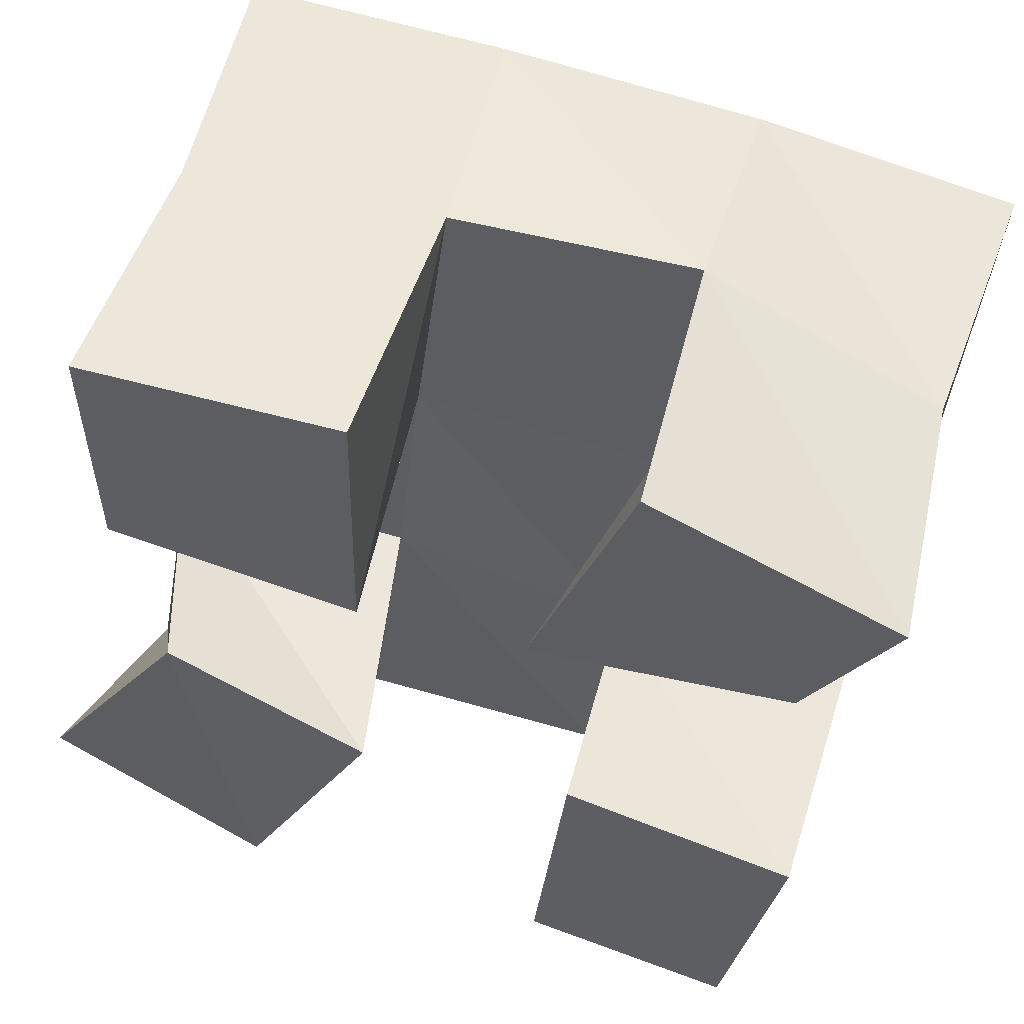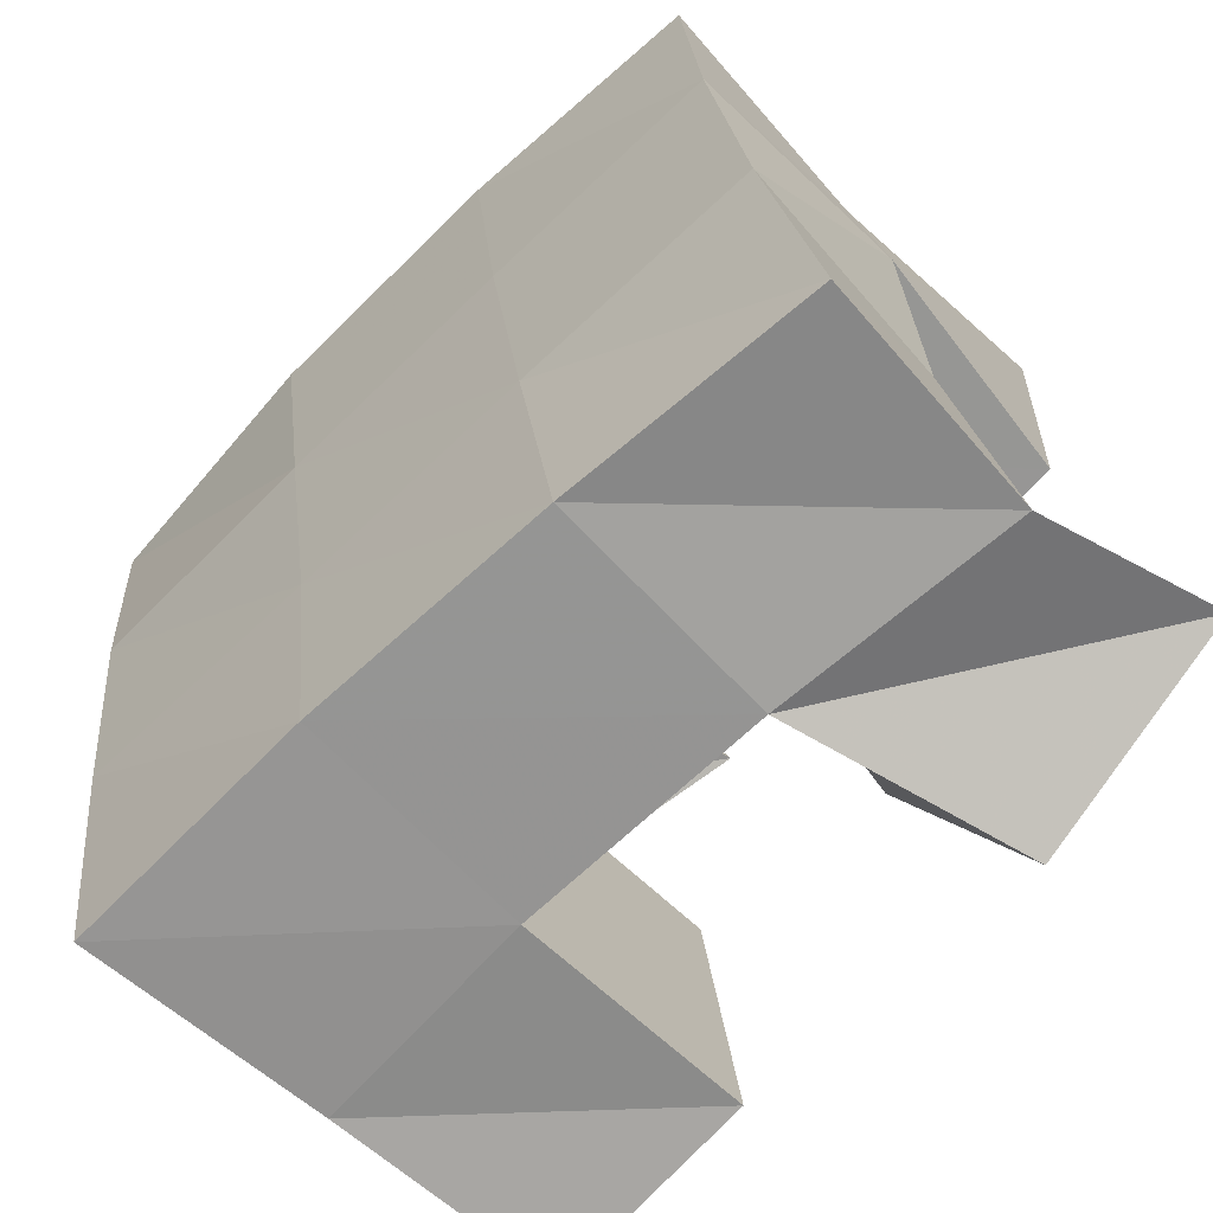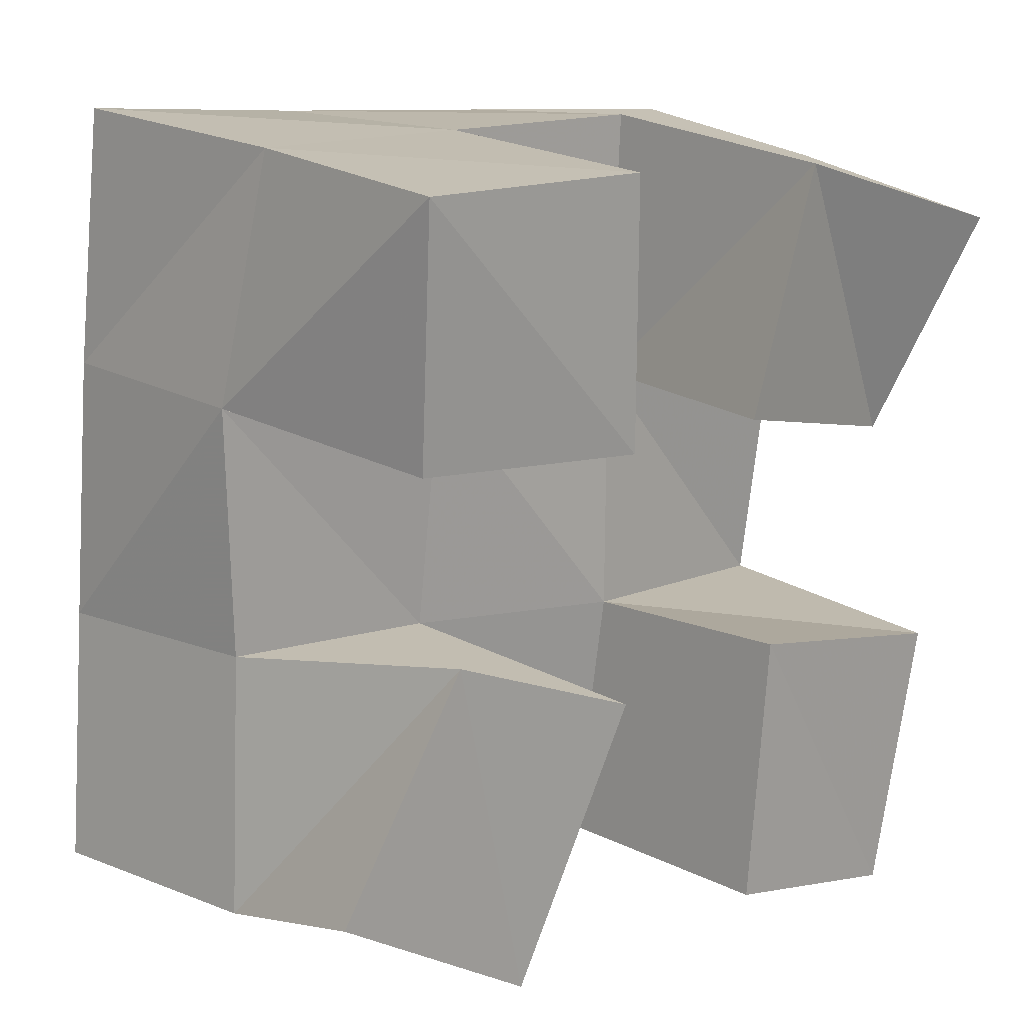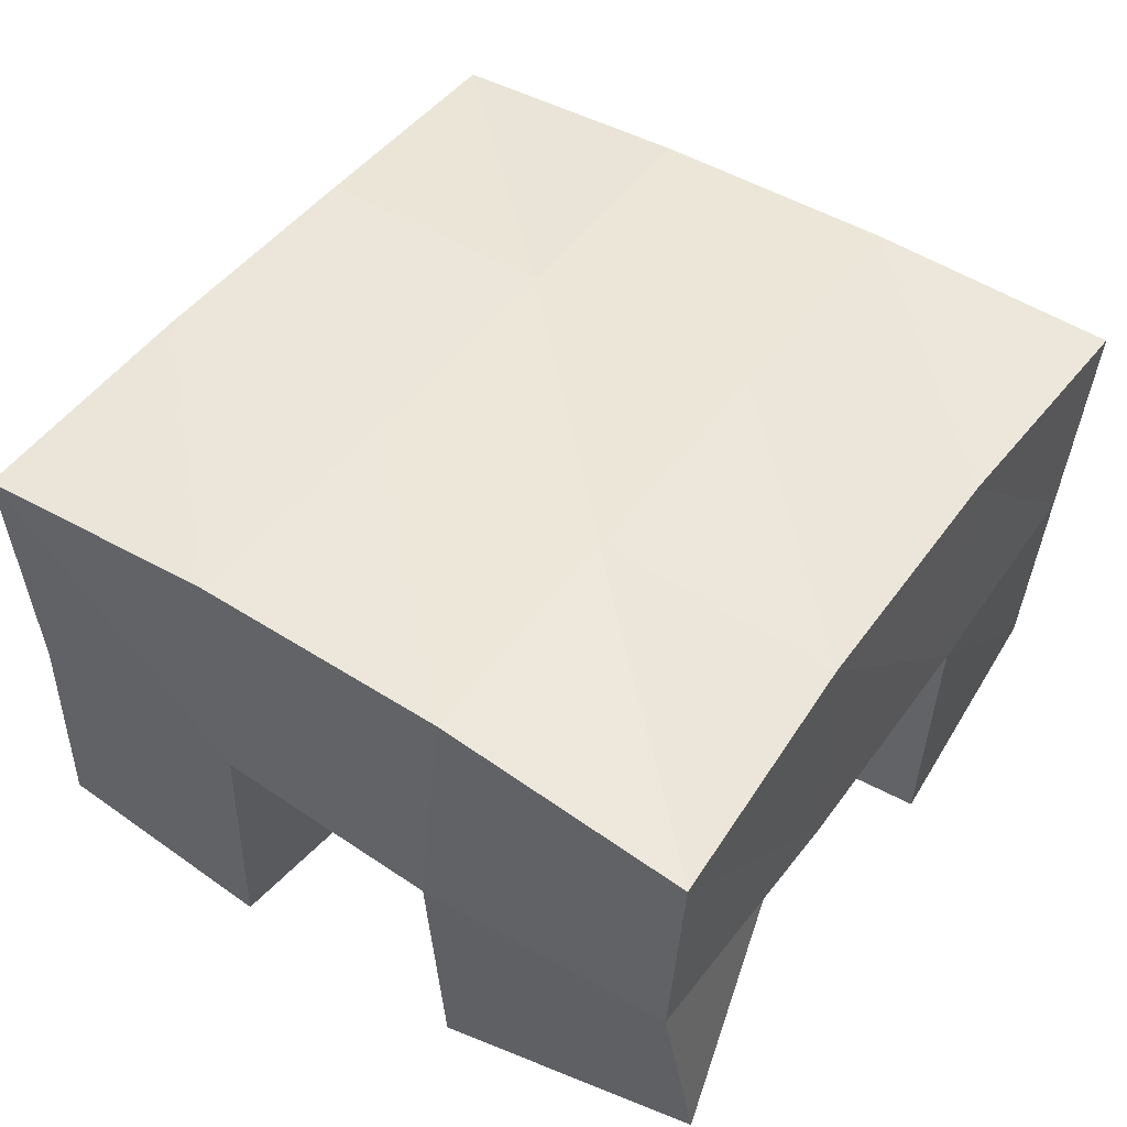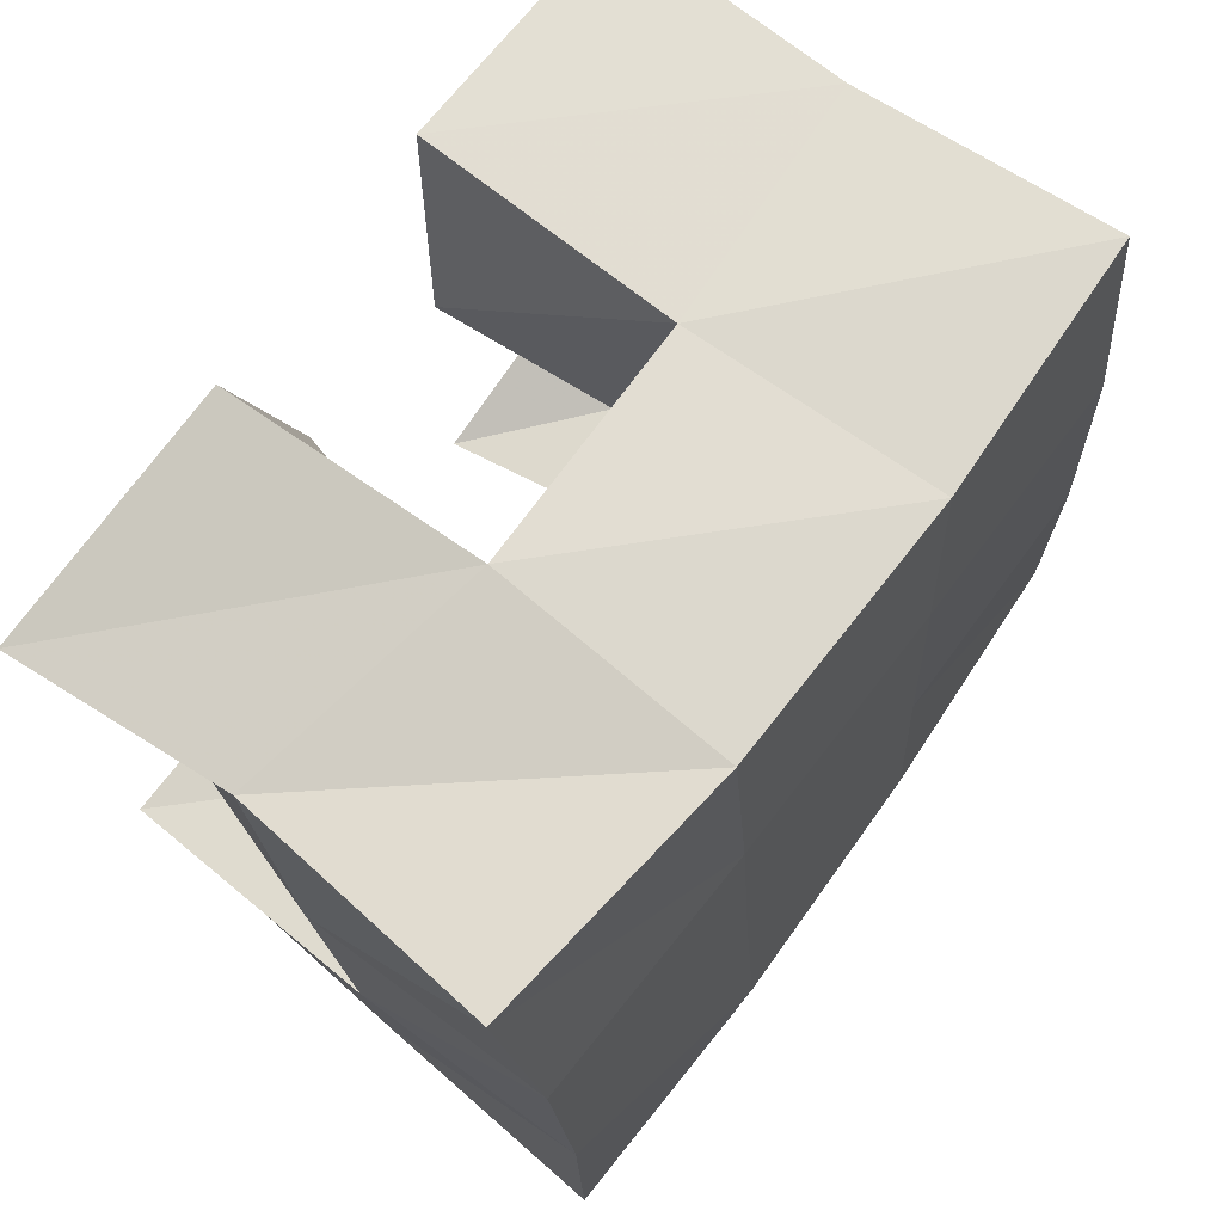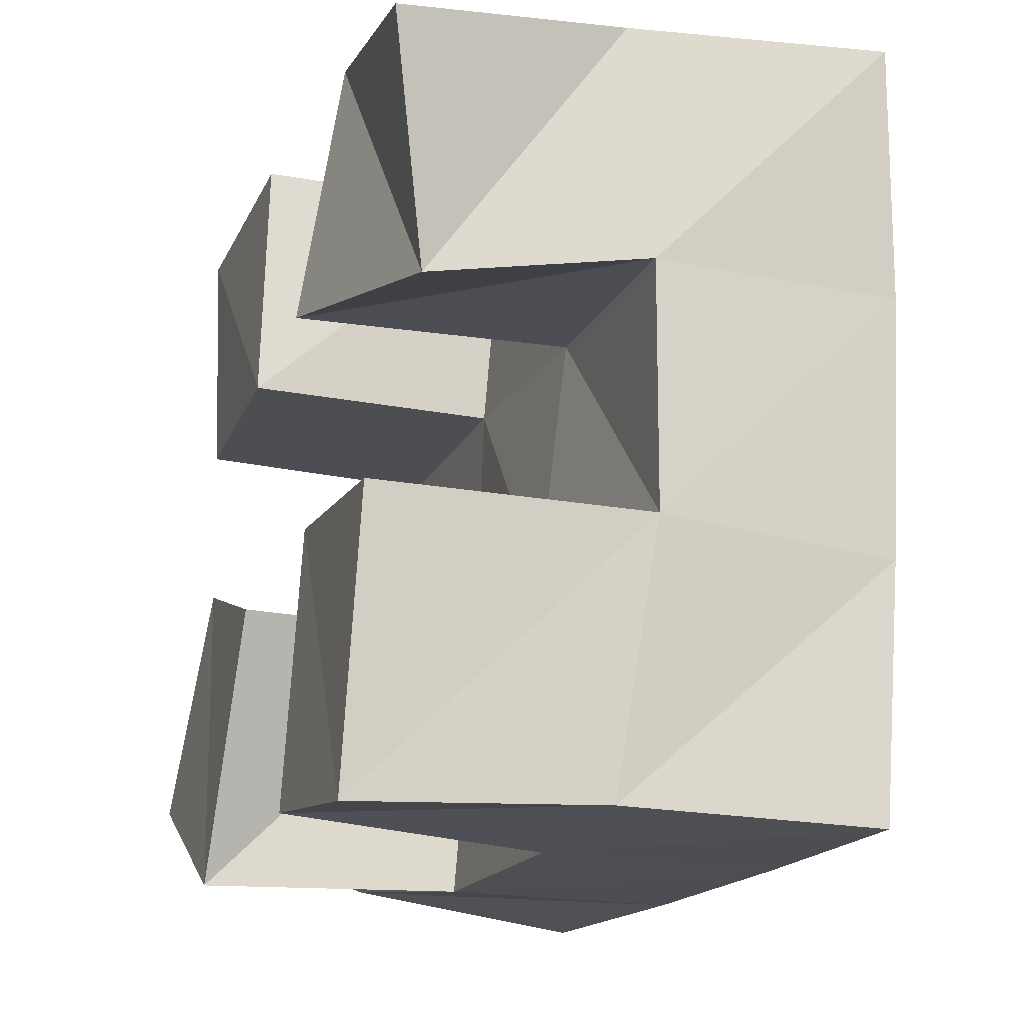
<metadata>
{"format":"obj","ext":"obj","renderer":"f3d","projection":"perspective","resolution":1024,"background":"white","views":[{"elev":52.4,"azim":15.3,"up":"+Z"},{"elev":-61.4,"azim":-136.0,"up":"+Z"},{"elev":19.0,"azim":-42.4,"up":"+Z"},{"elev":50.1,"azim":41.5,"up":"+Y"},{"elev":64.1,"azim":128.3,"up":"+Z"},{"elev":-24.0,"azim":71.0,"up":"+Z"}]}
</metadata>
<code>
v 0.4876 0.1 0.1268
v 0.4945 0.1431 0.1108
v 0.5299 0.1 0.0994
v 0.5424 0.1498 0.09929
v 0.5165 0.1015 0.1683
v 0.5018 0.1495 0.1601
v 0.5571 0.1 0.15
v 0.5495 0.152 0.1536
v 0.591 0.1 0.2
v 0.6035 0.1529 0.1963
v 0.6411 0.1112 0.1858
v 0.6537 0.1519 0.1894
v 0.6102 0.1035 0.247
v 0.6094 0.156 0.2499
v 0.6589 0.1 0.2299
v 0.6564 0.1462 0.2368
v 0.5087 0.1021 0.2058
v 0.5029 0.1523 0.2084
v 0.5584 0.1 0.2
v 0.5551 0.1516 0.2026
v 0.5091 0.1 0.2551
v 0.5122 0.149 0.2562
v 0.5592 0.1007 0.2525
v 0.5614 0.1537 0.2528
v 0.5935 0.1 0.09636
v 0.5931 0.151 0.09383
v 0.635 0.1 0.08651
v 0.639 0.1479 0.08936
v 0.5997 0.1013 0.1504
v 0.5988 0.1485 0.1465
v 0.6461 0.1 0.1407
v 0.6481 0.1537 0.1412
v 0.4904 0.1928 0.1067
v 0.5412 0.197 0.1008
v 0.4979 0.1977 0.1563
v 0.5478 0.1991 0.1504
v 0.5041 0.2003 0.2071
v 0.554 0.2013 0.2012
v 0.5092 0.1995 0.2573
v 0.5589 0.2028 0.2506
v 0.5916 0.1991 0.09525
v 0.5974 0.1998 0.1448
v 0.6039 0.2016 0.1955
v 0.6106 0.2027 0.2449
v 0.6421 0.1983 0.08916
v 0.6467 0.2007 0.139
v 0.6532 0.201 0.19
v 0.6614 0.198 0.2397
f 1 2 4
f 3 1 4
f 2 6 8
f 4 2 8
f 6 5 7
f 8 6 7
f 5 1 3
f 7 5 3
f 8 7 3
f 4 8 3
f 2 1 5
f 6 2 5
f 9 10 12
f 11 9 12
f 10 14 16
f 12 10 16
f 14 13 15
f 16 14 15
f 13 9 11
f 15 13 11
f 16 15 11
f 12 16 11
f 10 9 13
f 14 10 13
f 17 18 20
f 19 17 20
f 18 22 24
f 20 18 24
f 22 21 23
f 24 22 23
f 21 17 19
f 23 21 19
f 24 23 19
f 20 24 19
f 18 17 21
f 22 18 21
f 25 26 28
f 27 25 28
f 26 30 32
f 28 26 32
f 30 29 31
f 32 30 31
f 29 25 27
f 31 29 27
f 32 31 27
f 28 32 27
f 26 25 29
f 30 26 29
f 2 33 34
f 4 2 34
f 33 35 36
f 34 33 36
f 35 6 8
f 36 35 8
f 6 2 4
f 8 6 4
f 36 8 4
f 34 36 4
f 33 2 6
f 35 33 6
f 6 35 36
f 8 6 36
f 35 37 38
f 36 35 38
f 37 18 20
f 38 37 20
f 18 6 8
f 20 18 8
f 38 20 8
f 36 38 8
f 35 6 18
f 37 35 18
f 18 37 38
f 20 18 38
f 37 39 40
f 38 37 40
f 39 22 24
f 40 39 24
f 22 18 20
f 24 22 20
f 40 24 20
f 38 40 20
f 37 18 22
f 39 37 22
f 4 34 41
f 26 4 41
f 34 36 42
f 41 34 42
f 36 8 30
f 42 36 30
f 8 4 26
f 30 8 26
f 42 30 26
f 41 42 26
f 34 4 8
f 36 34 8
f 8 36 42
f 30 8 42
f 36 38 43
f 42 36 43
f 38 20 10
f 43 38 10
f 20 8 30
f 10 20 30
f 43 10 30
f 42 43 30
f 36 8 20
f 38 36 20
f 20 38 43
f 10 20 43
f 38 40 44
f 43 38 44
f 40 24 14
f 44 40 14
f 24 20 10
f 14 24 10
f 44 14 10
f 43 44 10
f 38 20 24
f 40 38 24
f 26 41 45
f 28 26 45
f 41 42 46
f 45 41 46
f 42 30 32
f 46 42 32
f 30 26 28
f 32 30 28
f 46 32 28
f 45 46 28
f 41 26 30
f 42 41 30
f 30 42 46
f 32 30 46
f 42 43 47
f 46 42 47
f 43 10 12
f 47 43 12
f 10 30 32
f 12 10 32
f 47 12 32
f 46 47 32
f 42 30 10
f 43 42 10
f 10 43 47
f 12 10 47
f 43 44 48
f 47 43 48
f 44 14 16
f 48 44 16
f 14 10 12
f 16 14 12
f 48 16 12
f 47 48 12
f 43 10 14
f 44 43 14

</code>
